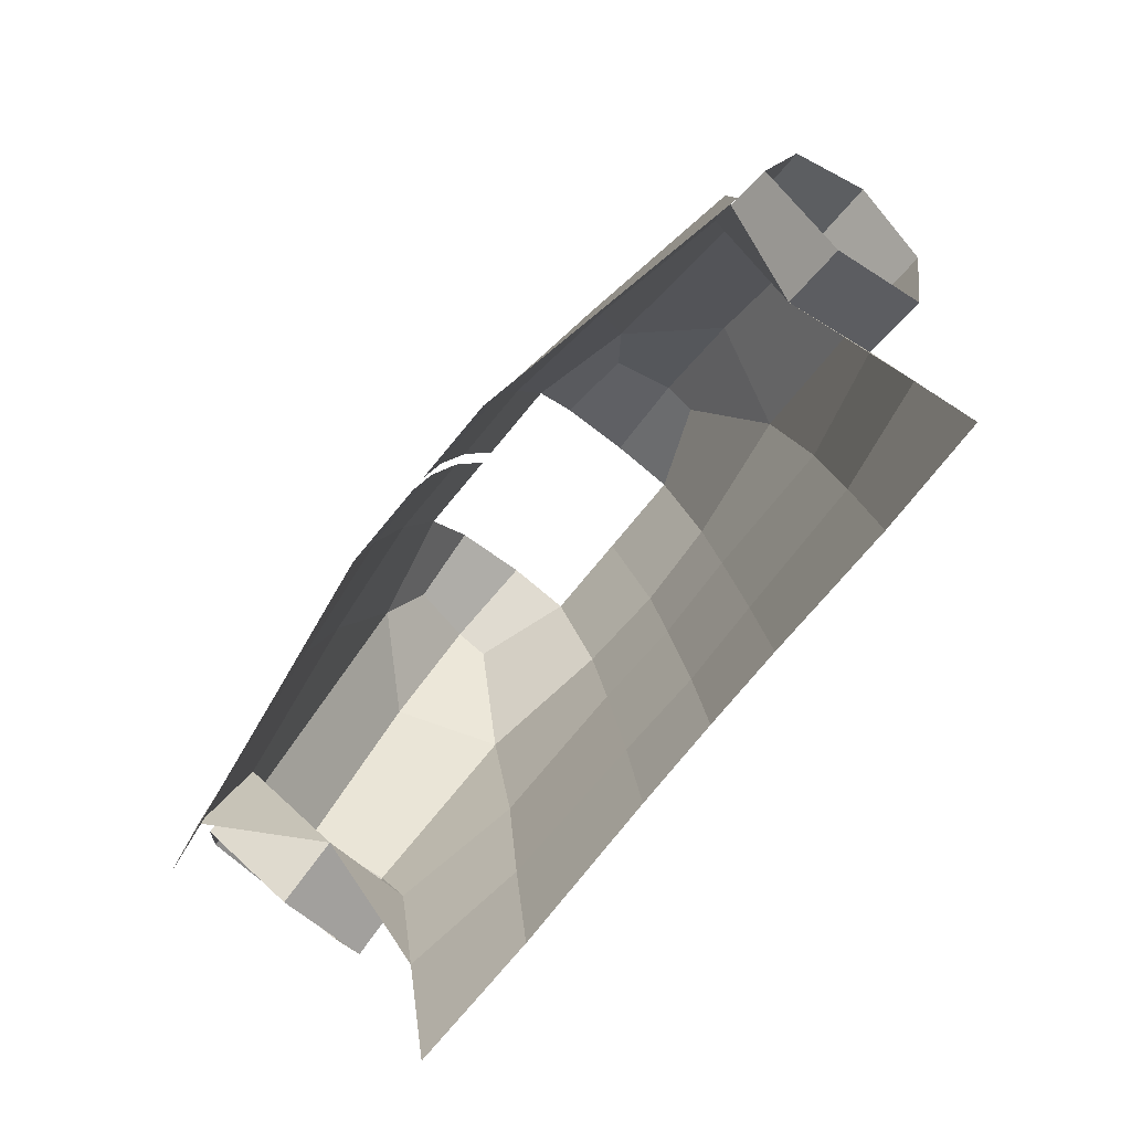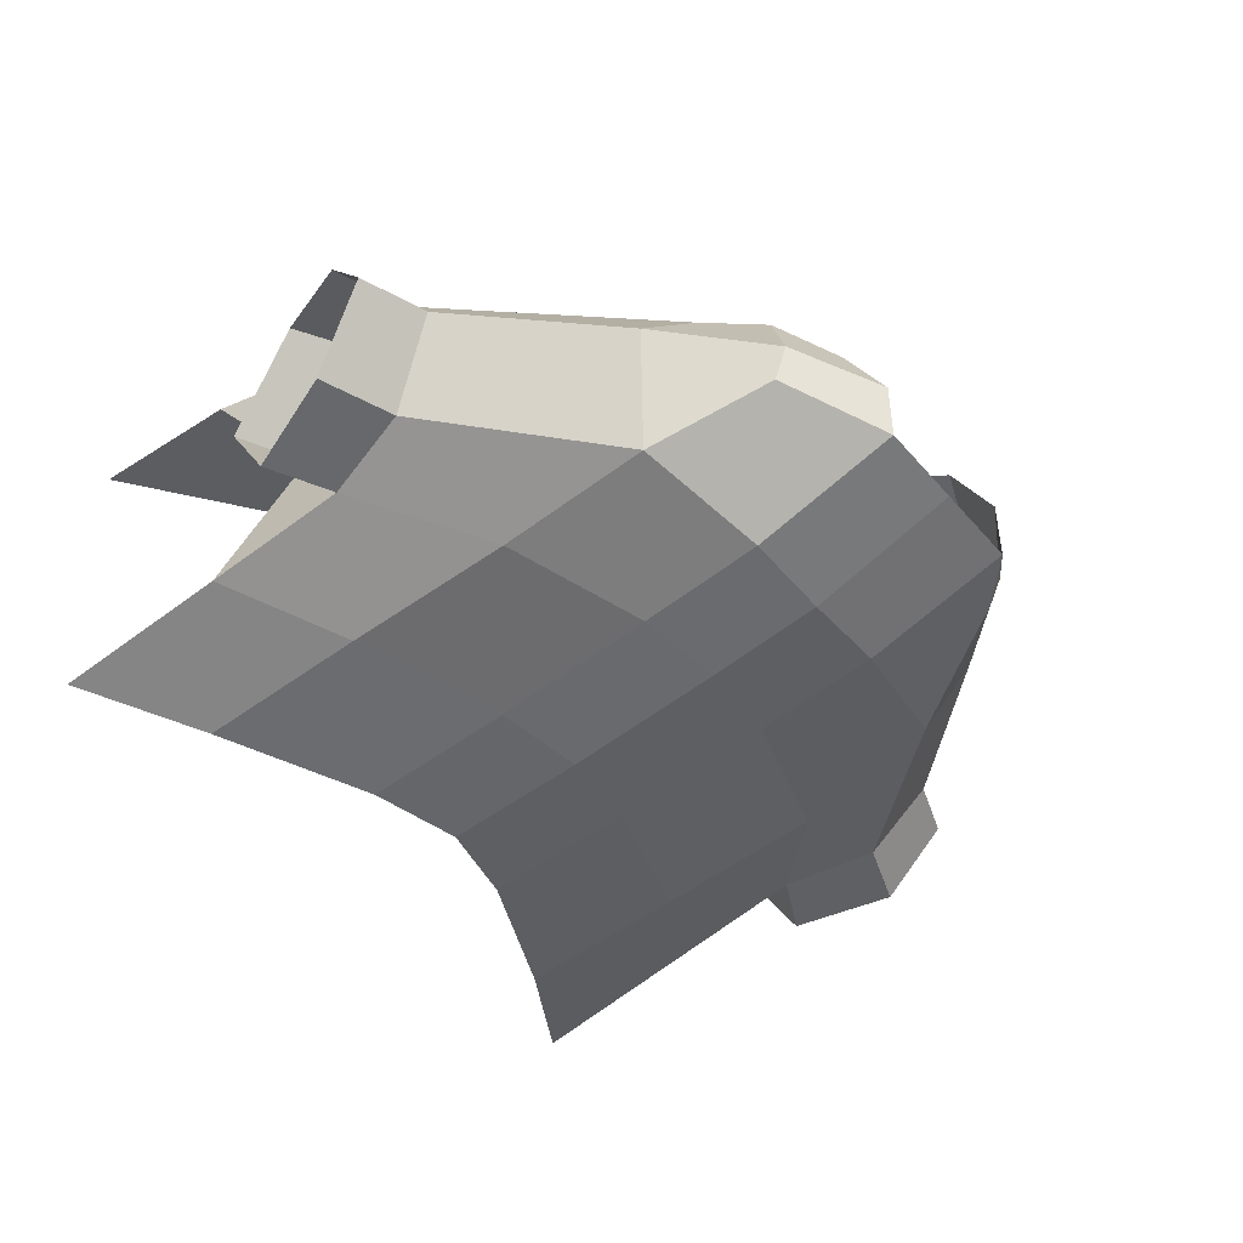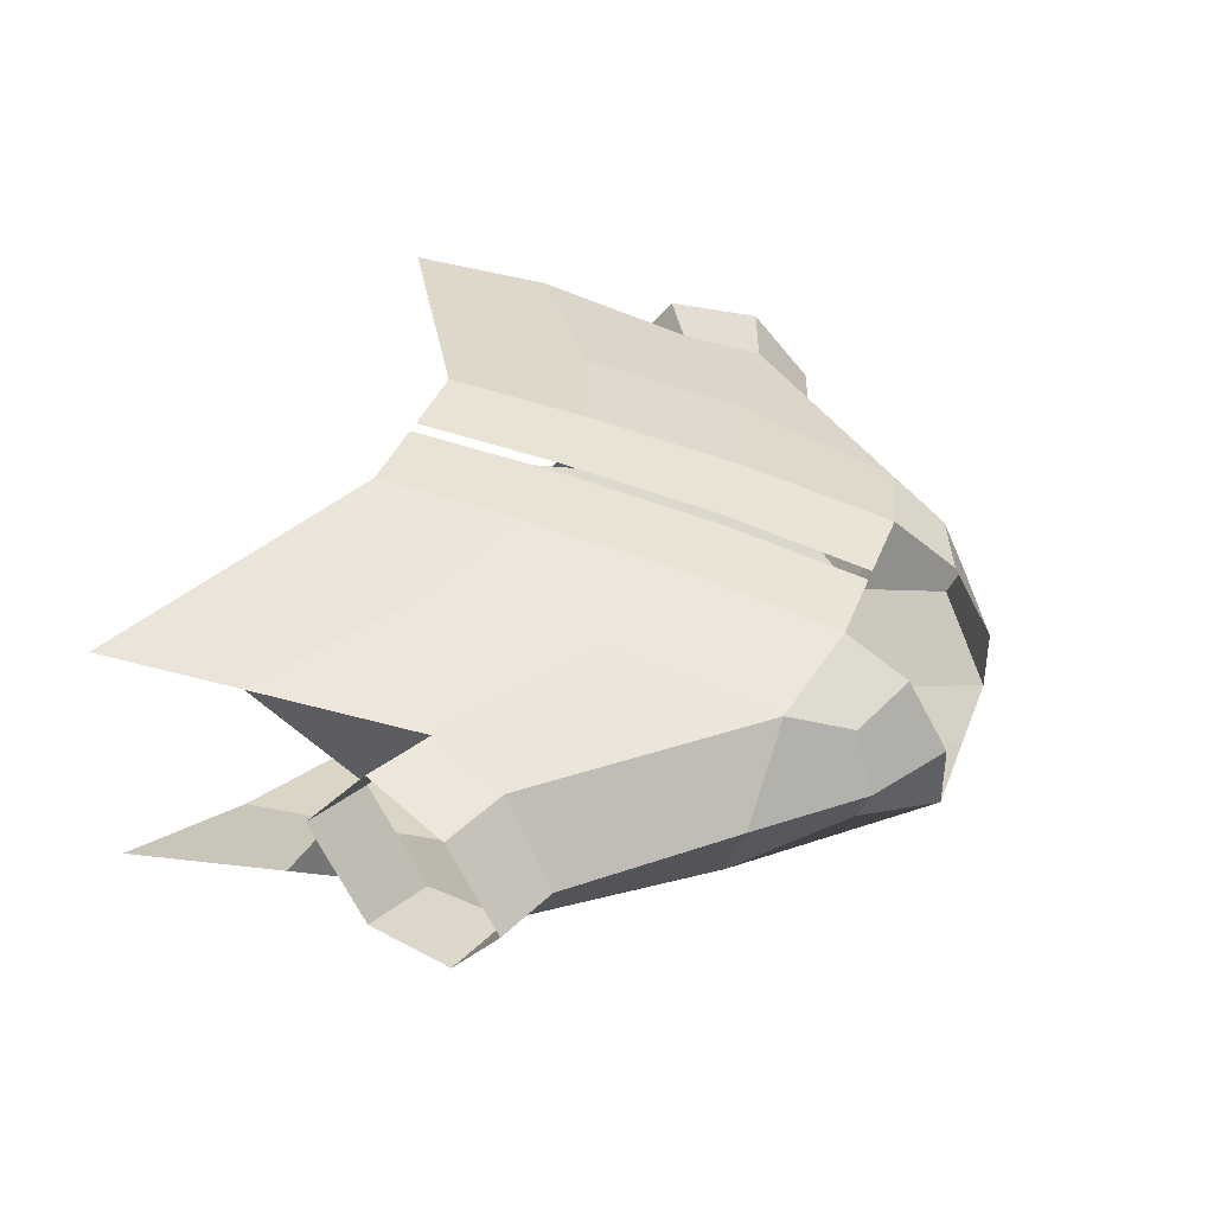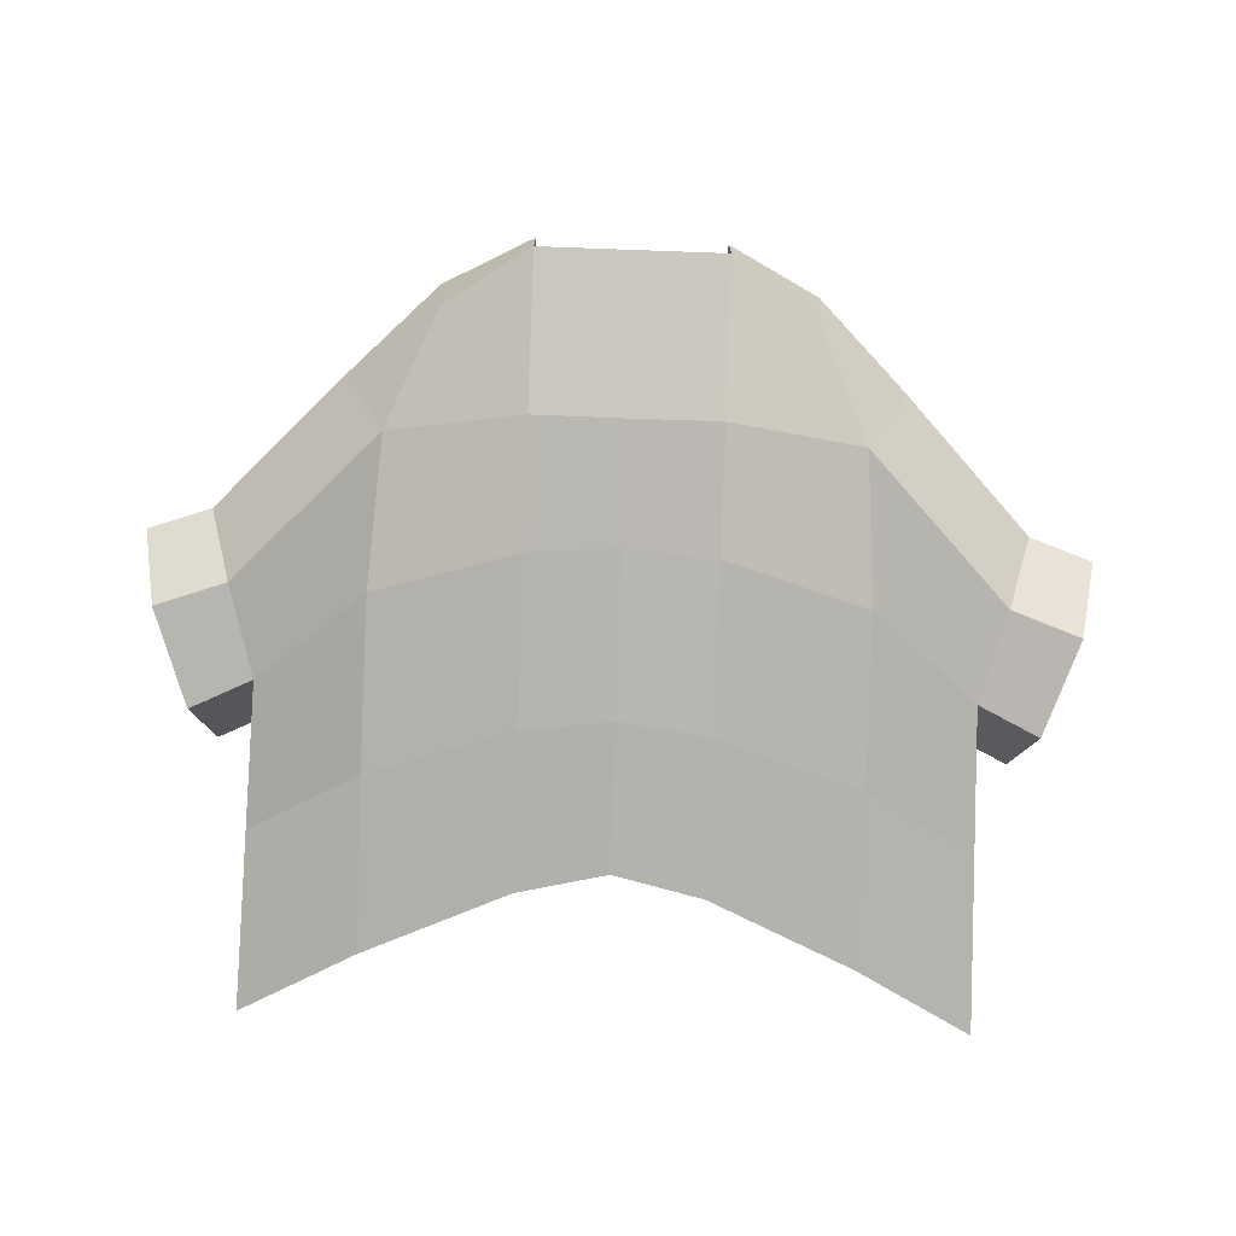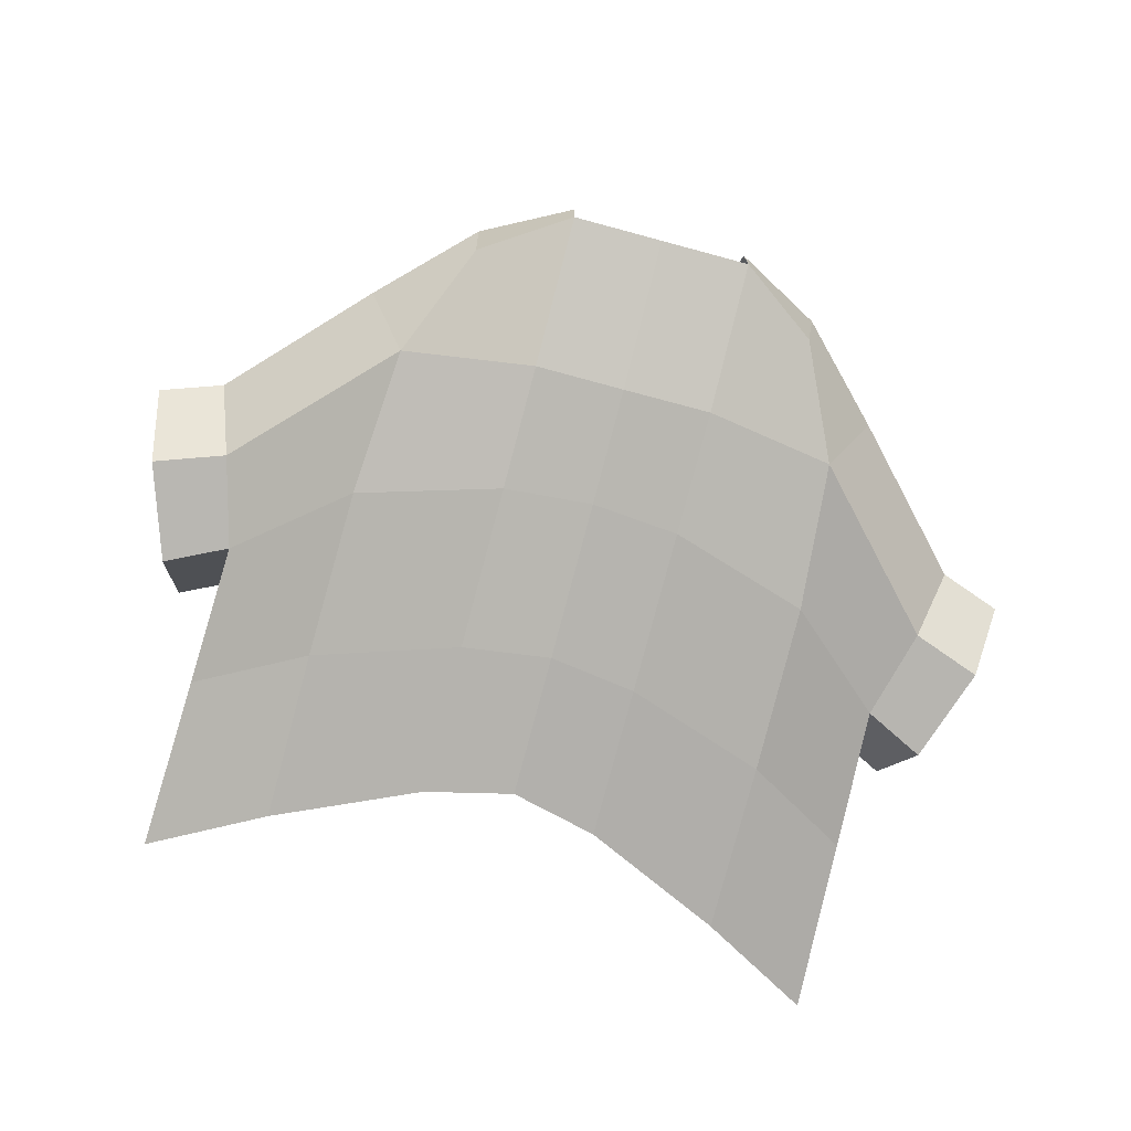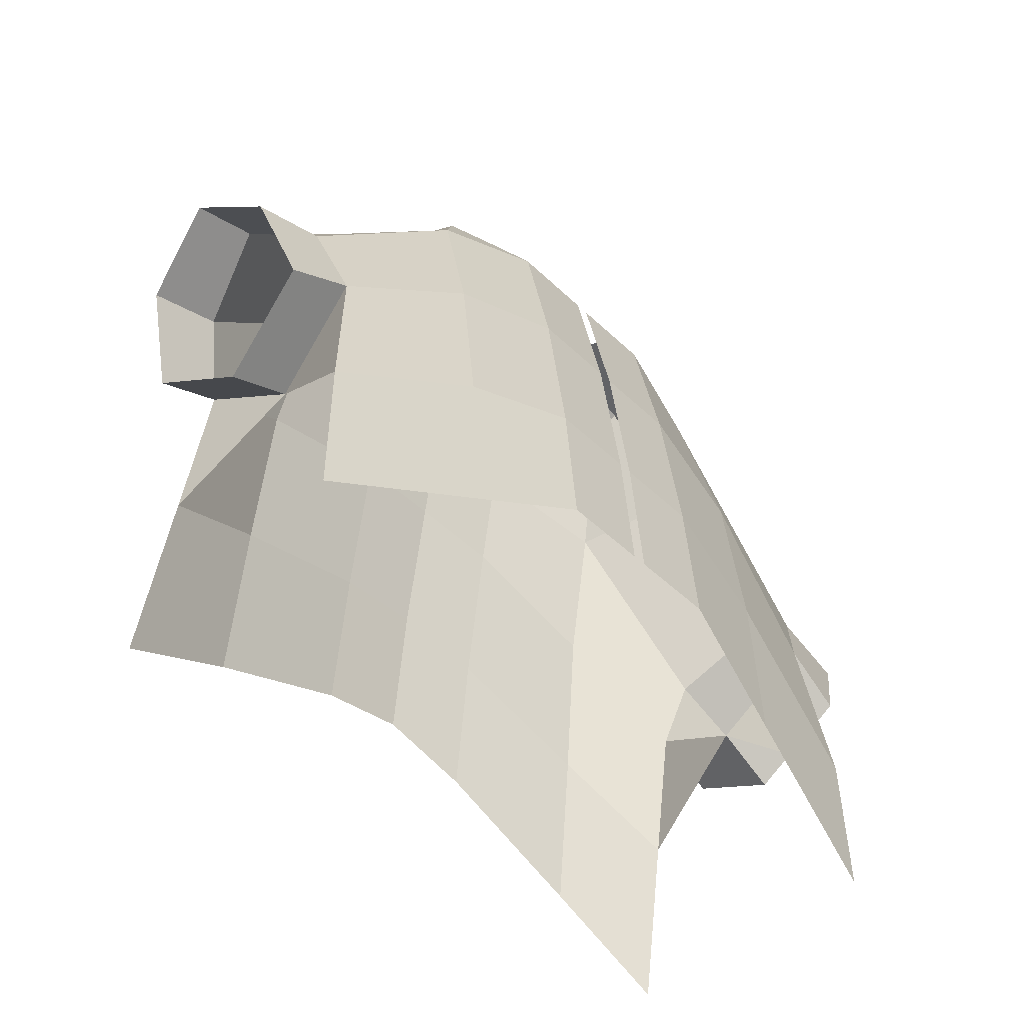
<metadata>
{"format":"obj","ext":"obj","renderer":"f3d","projection":"perspective","resolution":1024,"background":"white","views":[{"elev":-79.8,"azim":50.1,"up":"+Y"},{"elev":-45.1,"azim":127.7,"up":"+Z"},{"elev":38.6,"azim":109.9,"up":"+Z"},{"elev":-74.1,"azim":177.9,"up":"+Z"},{"elev":-74.3,"azim":164.9,"up":"+Z"},{"elev":-48.3,"azim":-46.7,"up":"+Y"}]}
</metadata>
<code>
g default
v 3.256 -9.258 39.32
v 41.63 -9.258 39.32
v 3.256 205.1 11.46
v 41.63 205.1 11.46
v 89.73 193.2 0.8235
v 76.56 221.4 -9.47
v 41.63 234.6 -7
v 95.99 -39.95 30.83
v 171.1 102.7 7e-06
v 169.5 -81.35 19.56
v 3.256 135.7 24.77
v 41.63 135.7 24.77
v 95 116.6 19.15
v 41.63 -20.13 -115.5
v 41.63 185.9 -91.19
v 103.5 174.7 -80.57
v 81.56 224.8 -52.59
v 41.63 253.7 -70.62
v 109.6 -53.55 -110.1
v 171.1 102.7 -70.68
v 163.9 -86.33 -102.6
v 41.63 128.2 -99.39
v 108.2 107.1 -95.72
v 82.56 231.6 -37.62
v 124.3 189.5 -35.31
v 183.2 127.2 -35.31
v 41.63 253.7 -40.75
v 204.5 90.69 7e-06
v 204.5 90.69 -70.68
v 212.9 116.6 -35.31
v 159.2 66.72 10.1
v 159.2 60.53 -77.12
v 188.4 50.7 8.62
v 188.4 45.99 -77.12
v 152.9 32.69 -33.08
v 182.1 18.15 -33.08
v 3.256 58.29 34.18
v 95.79 37.85 27.69
v 168.6 -11.3 19.04
v 41.63 58.29 34.18
v 109.4 27.29 -102.9
v 41.63 51.76 -108.8
v 161.3 -5.557 -88.6
v -3.256 -9.258 39.32
v -41.63 -9.258 39.32
v -3.256 205.1 11.46
v -41.63 205.1 11.46
v -89.73 193.2 0.8235
v -76.56 221.4 -9.47
v -41.63 234.6 -7
v -95.99 -39.95 30.83
v -171.1 102.7 7e-06
v -169.5 -81.35 19.56
v -3.256 135.7 24.77
v -41.63 135.7 24.77
v -95 116.6 19.15
v 0 -9.258 -117.5
v -41.63 -20.13 -115.5
v 0 186.2 -93.39
v -41.63 185.9 -91.19
v -103.5 174.7 -80.57
v -81.56 224.8 -52.59
v -41.63 253.7 -70.62
v -109.6 -53.55 -110.1
v -171.1 102.7 -70.68
v -163.9 -86.33 -102.6
v 0 132.2 -101.7
v -41.63 128.2 -99.39
v -108.2 107.1 -95.72
v 0 58.39 -111.4
v -82.56 231.6 -37.62
v -124.3 189.5 -35.31
v -183.2 127.2 -35.31
v -41.63 253.7 -40.75
v 0 253.7 -70.62
v -204.5 90.69 7e-06
v -204.5 90.69 -70.68
v -212.9 116.6 -35.31
v -159.2 66.72 10.1
v -159.2 60.53 -77.12
v -188.4 50.7 8.62
v -188.4 45.99 -77.12
v -152.9 32.69 -33.08
v -182.1 18.15 -33.08
v -3.256 58.29 34.18
v -95.79 37.85 27.69
v -168.6 -11.3 19.04
v -41.63 58.29 34.18
v -109.4 27.29 -102.9
v -41.63 51.76 -108.8
v -161.3 -5.557 -88.6
g cloth:Mesh
f 11 12 4 3
f 13 5 4 12
f 38 8 10 39
f 5 13 31 9
f 38 13 12 40
f 37 40 12 11
f 7 4 5 6
f 67 59 15 22
f 23 22 15 16
f 41 43 21 19
f 16 20 32 23
f 41 42 22 23
f 70 67 22 42
f 18 17 16 15
f 25 16 17 24
f 24 17 18 27
f 26 20 16 25
f 9 26 25 5
f 59 75 18 15
f 6 24 27 7
f 5 25 24 6
f 26 9 28 30
f 20 26 30 29
f 20 29 34 32
f 28 9 31 33
f 32 34 36 35
f 33 31 35 36
f 1 2 40 37
f 8 38 40 2
f 13 38 39 31
f 35 31 39
f 57 70 42 14
f 19 14 42 41
f 23 32 43 41
f 35 43 32
f 54 46 47 55
f 56 55 47 48
f 86 87 53 51
f 48 52 79 56
f 86 88 55 56
f 85 54 55 88
f 50 49 48 47
f 67 68 60 59
f 69 61 60 68
f 89 64 66 91
f 61 69 80 65
f 89 69 68 90
f 70 90 68 67
f 63 60 61 62
f 72 71 62 61
f 71 74 63 62
f 73 72 61 65
f 52 48 72 73
f 59 60 63 75
f 49 50 74 71
f 48 49 71 72
f 73 78 76 52
f 65 77 78 73
f 65 80 82 77
f 76 81 79 52
f 80 83 84 82
f 81 84 83 79
f 44 85 88 45
f 51 45 88 86
f 56 79 87 86
f 83 87 79
f 57 58 90 70
f 64 89 90 58
f 69 89 91 80
f 83 80 91

</code>
